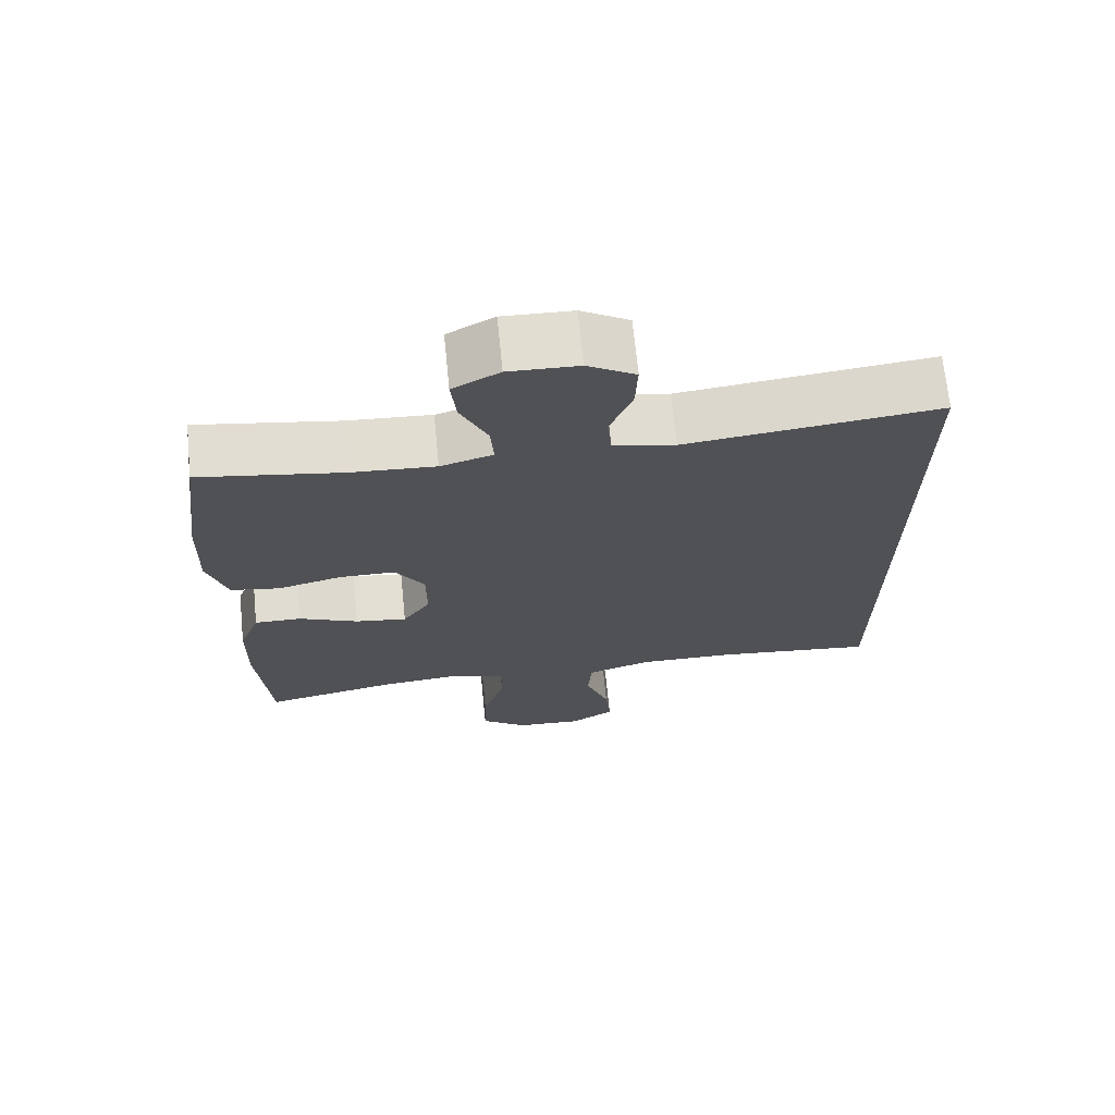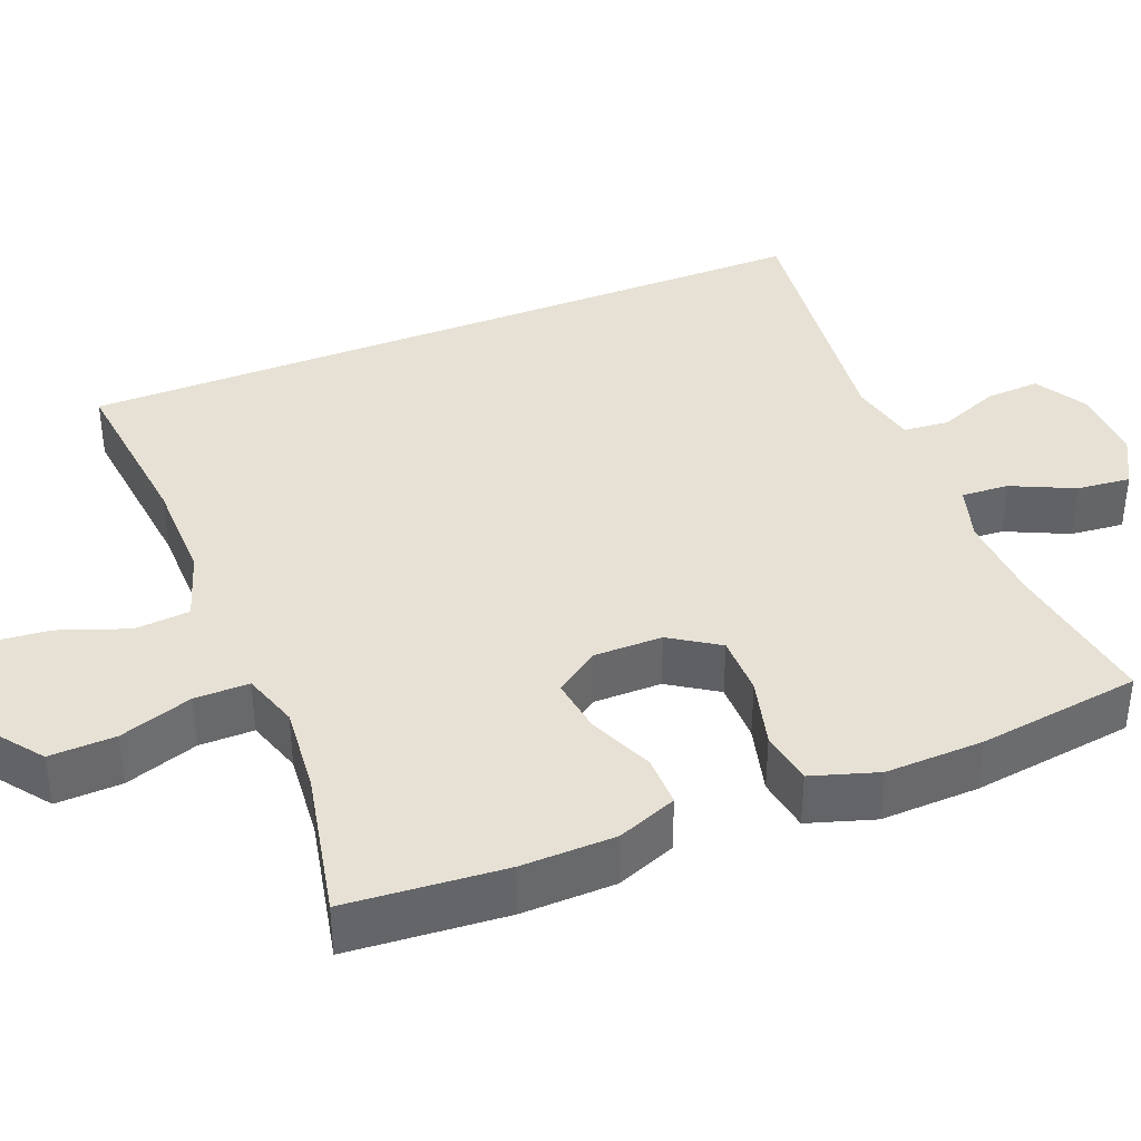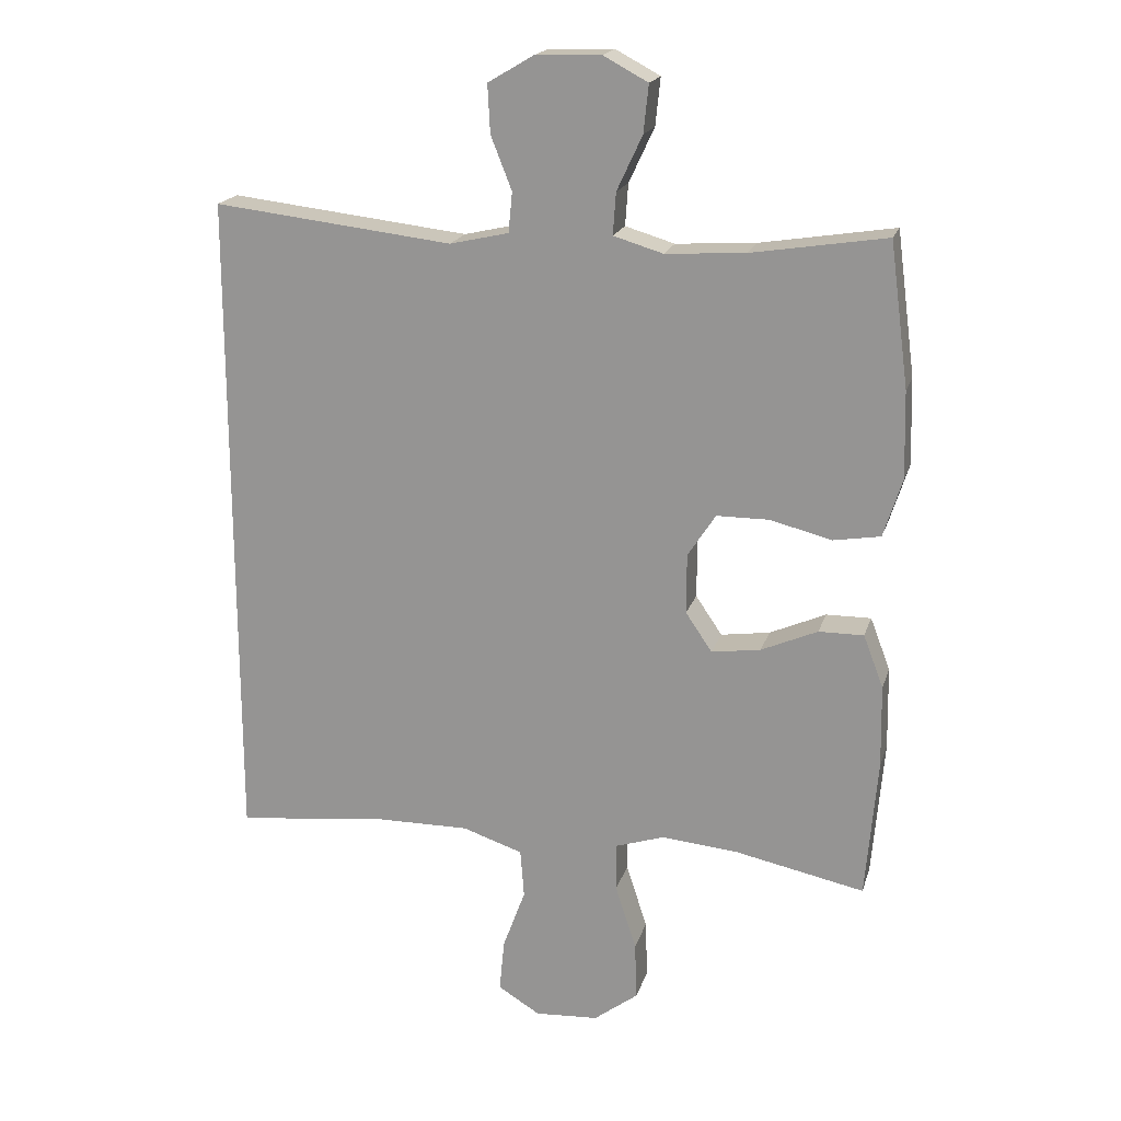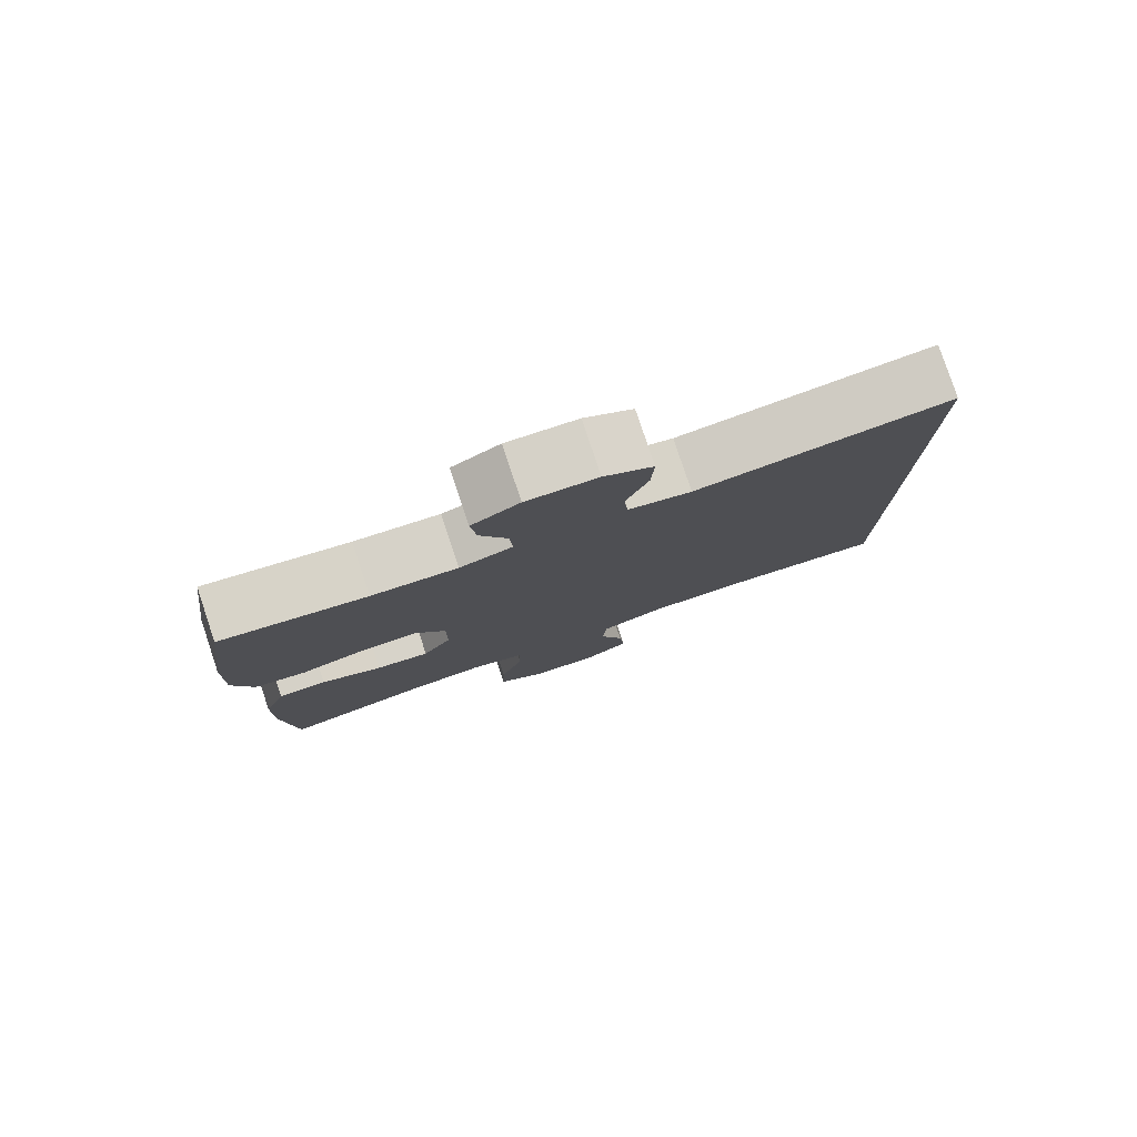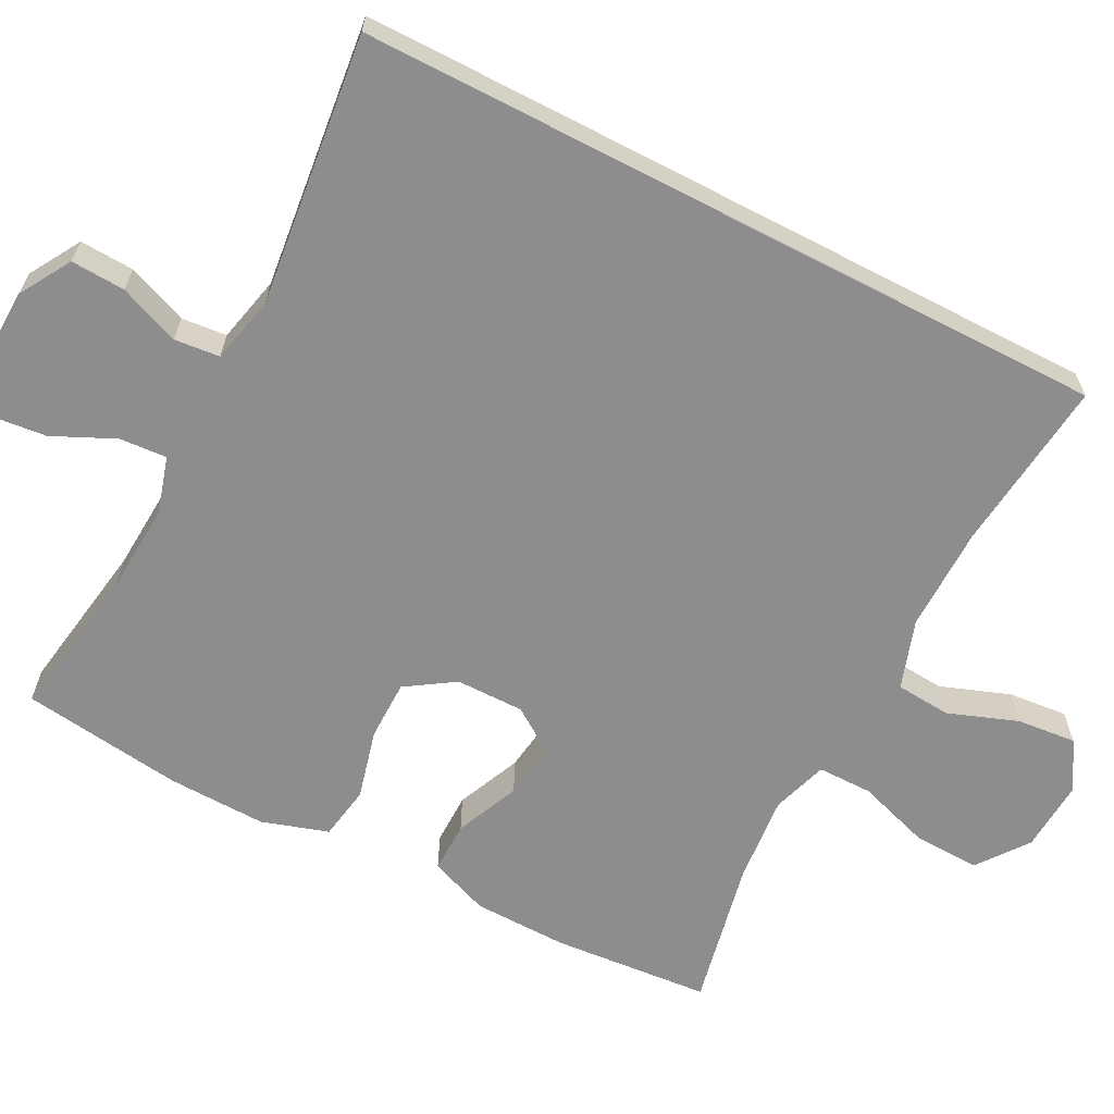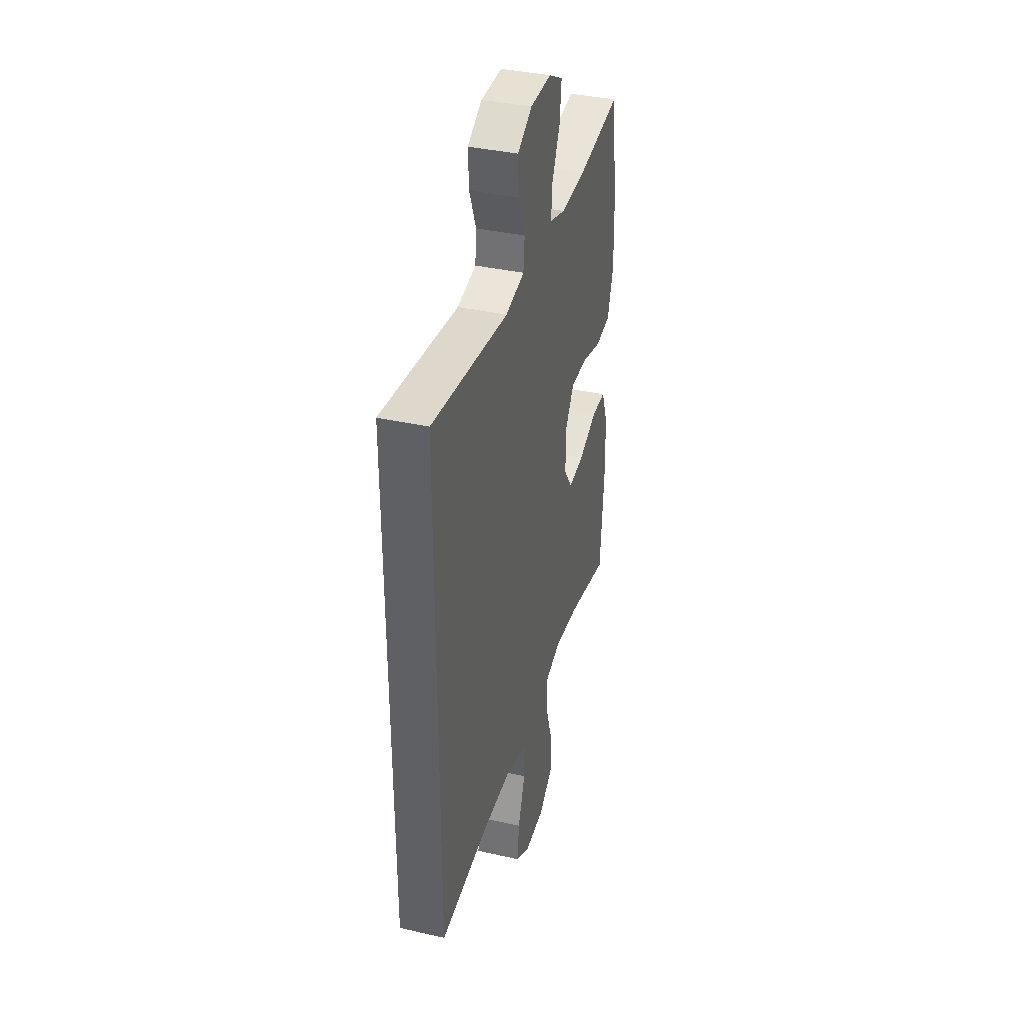
<metadata>
{"format":"obj","ext":"obj","renderer":"f3d","projection":"perspective","resolution":1024,"background":"white","views":[{"elev":69.5,"azim":-5.7,"up":"+Z"},{"elev":39.0,"azim":-111.8,"up":"+Y"},{"elev":18.9,"azim":-165.0,"up":"+Z"},{"elev":79.8,"azim":-18.5,"up":"+Z"},{"elev":-64.7,"azim":62.6,"up":"+Y"},{"elev":37.2,"azim":106.3,"up":"+Z"}]}
</metadata>
<code>
o path768
v 0.14 0.0375 0.4651
v 0.05133 0.0375 0.4853
v 0.04548 0.0375 0.5456
v 0.07722 0.0375 0.6259
v 0.08091 0.0375 0.6983
v 0.01234 0.0375 0.739
v -0.08687 0.0375 0.7421
v -0.1536 0.0375 0.706
v -0.1461 0.0375 0.6345
v -0.1078 0.0375 0.5522
v -0.1034 0.0375 0.4892
v -0.1779 0.0375 0.4671
v -0.2978 0.0375 0.4744
v -0.5012 0.0375 0.5066
v -0.5297 0.0375 0.291
v -0.5332 0.0375 0.1606
v -0.5051 0.0375 0.07225
v -0.4338 0.0375 0.06026
v -0.3422 0.0375 0.08384
v -0.2622 0.0375 0.08339
v -0.2201 0.0375 0.0189
v -0.2198 0.0375 -0.07153
v -0.2597 0.0375 -0.1302
v -0.3338 0.0375 -0.1196
v -0.4187 0.0375 -0.0825
v -0.4864 0.0375 -0.08179
v -0.5167 0.0375 -0.1609
v -0.5188 0.0375 -0.2854
v -0.5012 0.0375 -0.4951
v -0.306 0.0375 -0.4545
v -0.1901 0.0375 -0.444
v -0.1163 0.0375 -0.4681
v -0.1164 0.0375 -0.5408
v -0.1481 0.0375 -0.638
v -0.1509 0.0375 -0.7259
v -0.08421 0.0375 -0.776
v 0.01136 0.0375 -0.782
v 0.07512 0.0375 -0.7432
v 0.06749 0.0375 -0.6641
v 0.03349 0.0375 -0.5717
v 0.03933 0.0375 -0.4985
v 0.1304 0.0375 -0.4682
v 0.2692 0.0375 -0.4696
v 0.5007 0.0375 -0.4951
v 0.5007 0.0375 0.5066
v 0.14 -0.0375 0.4651
v 0.05133 -0.0375 0.4853
v 0.04548 -0.0375 0.5456
v 0.07722 -0.0375 0.6259
v 0.08091 -0.0375 0.6983
v 0.01234 -0.0375 0.739
v -0.08687 -0.0375 0.7421
v -0.1536 -0.0375 0.706
v -0.1461 -0.0375 0.6345
v -0.1078 -0.0375 0.5522
v -0.1034 -0.0375 0.4892
v -0.1779 -0.0375 0.4671
v -0.2978 -0.0375 0.4744
v -0.5012 -0.0375 0.5066
v -0.5297 -0.0375 0.291
v -0.5332 -0.0375 0.1606
v -0.5051 -0.0375 0.07225
v -0.4338 -0.0375 0.06026
v -0.3422 -0.0375 0.08384
v -0.2622 -0.0375 0.08339
v -0.2201 -0.0375 0.0189
v -0.2198 -0.0375 -0.07153
v -0.2597 -0.0375 -0.1302
v -0.3338 -0.0375 -0.1196
v -0.4187 -0.0375 -0.0825
v -0.4864 -0.0375 -0.08179
v -0.5167 -0.0375 -0.1609
v -0.5188 -0.0375 -0.2854
v -0.5012 -0.0375 -0.4951
v -0.306 -0.0375 -0.4545
v -0.1901 -0.0375 -0.444
v -0.1163 -0.0375 -0.4681
v -0.1164 -0.0375 -0.5408
v -0.1481 -0.0375 -0.638
v -0.1509 -0.0375 -0.7259
v -0.08421 -0.0375 -0.776
v 0.01136 -0.0375 -0.782
v 0.07512 -0.0375 -0.7432
v 0.06749 -0.0375 -0.6641
v 0.03349 -0.0375 -0.5717
v 0.03933 -0.0375 -0.4985
v 0.1304 -0.0375 -0.4682
v 0.2692 -0.0375 -0.4696
v 0.5007 -0.0375 -0.4951
v 0.5007 -0.0375 0.5066
v -0.08421 0.0375 -0.776
v 0.01136 0.0375 -0.782
v 0.07512 0.0375 -0.7432
v 0.07512 0.0375 -0.7432
v -0.1509 0.0375 -0.7259
v 0.06749 0.0375 -0.6641
v -0.1481 0.0375 -0.638
v 0.03349 0.0375 -0.5717
v -0.1164 0.0375 -0.5408
v 0.03933 0.0375 -0.4985
v 0.03933 0.0375 -0.4985
v -0.1163 0.0375 -0.4681
v -0.1163 0.0375 -0.4681
v 0.1304 0.0375 -0.4682
v 0.5007 0.0375 -0.4951
v 0.5007 0.0375 -0.4951
v 0.5007 0.0375 0.5066
v 0.5007 0.0375 0.5066
v 0.2692 0.0375 -0.4696
v -0.5012 0.0375 -0.4951
v -0.5012 0.0375 -0.4951
v -0.306 0.0375 -0.4545
v -0.1901 0.0375 -0.444
v -0.5188 0.0375 -0.2854
v -0.5167 0.0375 -0.1609
v -0.4864 0.0375 -0.08179
v -0.4864 0.0375 -0.08179
v -0.2597 0.0375 -0.1302
v -0.2597 0.0375 -0.1302
v -0.3338 0.0375 -0.1196
v -0.2198 0.0375 -0.07153
v -0.4187 0.0375 -0.0825
v -0.2201 0.0375 0.0189
v -0.2622 0.0375 0.08339
v -0.5051 0.0375 0.07225
v -0.5051 0.0375 0.07225
v -0.4338 0.0375 0.06026
v -0.3422 0.0375 0.08384
v -0.5332 0.0375 0.1606
v -0.5297 0.0375 0.291
v -0.5012 0.0375 0.5066
v -0.5012 0.0375 0.5066
v -0.1779 0.0375 0.4671
v -0.2978 0.0375 0.4744
v 0.14 0.0375 0.4651
v 0.05133 0.0375 0.4853
v 0.05133 0.0375 0.4853
v -0.1034 0.0375 0.4892
v -0.1034 0.0375 0.4892
v 0.04548 0.0375 0.5456
v -0.1078 0.0375 0.5522
v 0.07722 0.0375 0.6259
v -0.1461 0.0375 0.6345
v 0.08091 0.0375 0.6983
v 0.08091 0.0375 0.6983
v -0.1536 0.0375 0.706
v -0.1536 0.0375 0.706
v 0.01234 0.0375 0.739
v -0.08687 0.0375 0.7421
v -0.08421 -0.0375 -0.776
v 0.01136 -0.0375 -0.782
v 0.07512 -0.0375 -0.7432
v 0.07512 -0.0375 -0.7432
v -0.1509 -0.0375 -0.7259
v 0.06749 -0.0375 -0.6641
v -0.1481 -0.0375 -0.638
v 0.03349 -0.0375 -0.5717
v -0.1164 -0.0375 -0.5408
v 0.03933 -0.0375 -0.4985
v 0.03933 -0.0375 -0.4985
v -0.1163 -0.0375 -0.4681
v -0.1163 -0.0375 -0.4681
v 0.1304 -0.0375 -0.4682
v 0.5007 -0.0375 -0.4951
v 0.5007 -0.0375 -0.4951
v 0.5007 -0.0375 0.5066
v 0.5007 -0.0375 0.5066
v 0.2692 -0.0375 -0.4696
v -0.5012 -0.0375 -0.4951
v -0.5012 -0.0375 -0.4951
v -0.306 -0.0375 -0.4545
v -0.1901 -0.0375 -0.444
v -0.5188 -0.0375 -0.2854
v -0.5167 -0.0375 -0.1609
v -0.4864 -0.0375 -0.08179
v -0.4864 -0.0375 -0.08179
v -0.2597 -0.0375 -0.1302
v -0.2597 -0.0375 -0.1302
v -0.3338 -0.0375 -0.1196
v -0.2198 -0.0375 -0.07153
v -0.4187 -0.0375 -0.0825
v -0.2201 -0.0375 0.0189
v -0.2622 -0.0375 0.08339
v -0.5051 -0.0375 0.07225
v -0.5051 -0.0375 0.07225
v -0.4338 -0.0375 0.06026
v -0.3422 -0.0375 0.08384
v -0.5332 -0.0375 0.1606
v -0.5297 -0.0375 0.291
v -0.5012 -0.0375 0.5066
v -0.5012 -0.0375 0.5066
v -0.1779 -0.0375 0.4671
v -0.2978 -0.0375 0.4744
v 0.14 -0.0375 0.4651
v 0.05133 -0.0375 0.4853
v 0.05133 -0.0375 0.4853
v -0.1034 -0.0375 0.4892
v -0.1034 -0.0375 0.4892
v 0.04548 -0.0375 0.5456
v -0.1078 -0.0375 0.5522
v 0.07722 -0.0375 0.6259
v -0.1461 -0.0375 0.6345
v 0.08091 -0.0375 0.6983
v 0.08091 -0.0375 0.6983
v -0.1536 -0.0375 0.706
v -0.1536 -0.0375 0.706
v 0.01234 -0.0375 0.739
v -0.08687 -0.0375 0.7421
f 171 179 173
f 179 181 174
f 171 177 179
f 180 177 161
f 161 177 172
f 192 193 183
f 166 168 164
f 171 173 169
f 155 151 152
f 150 151 155
f 158 159 161
f 203 207 201
f 168 180 163
f 156 157 158
f 168 194 182
f 202 208 205
f 163 161 159
f 182 180 168
f 201 200 199
f 195 182 194
f 195 183 182
f 150 156 154
f 174 181 175
f 183 193 187
f 188 187 189
f 172 177 171
f 189 193 190
f 200 201 202
f 197 192 183
f 195 197 183
f 166 194 168
f 159 158 157
f 186 188 184
f 199 197 195
f 208 202 207
f 163 180 161
f 150 155 156
f 173 179 174
f 197 199 200
f 201 207 202
f 189 187 193
f 157 156 155
f 187 188 186
f 36 37 82 81
f 37 94 153 82
f 35 36 81 80
f 38 39 84 83
f 34 35 80 79
f 39 40 85 84
f 33 34 79 78
f 40 101 160 85
f 103 33 78 162
f 41 42 87 86
f 106 108 167 165
f 43 44 89 88
f 111 30 75 170
f 42 43 88 87
f 31 32 77 76
f 30 31 76 75
f 28 29 74 73
f 27 28 73 72
f 117 27 72 176
f 119 24 69 178
f 22 23 68 67
f 25 26 71 70
f 24 25 70 69
f 21 22 67 66
f 20 21 66 65
f 126 18 63 185
f 18 19 64 63
f 16 17 62 61
f 19 20 65 64
f 15 16 61 60
f 132 15 60 191
f 12 13 58 57
f 1 137 196 46
f 139 12 57 198
f 2 3 48 47
f 10 11 56 55
f 45 1 46 90
f 13 14 59 58
f 3 4 49 48
f 9 10 55 54
f 4 145 204 49
f 147 9 54 206
f 5 6 51 50
f 7 8 53 52
f 6 7 52 51
f 112 114 120
f 120 115 122
f 112 120 118
f 121 102 118
f 102 113 118
f 133 124 134
f 107 105 109
f 112 110 114
f 96 93 92
f 91 96 92
f 99 102 100
f 144 142 148
f 109 104 121
f 97 99 98
f 109 123 135
f 143 146 149
f 104 100 102
f 123 109 121
f 142 140 141
f 136 135 123
f 136 123 124
f 91 95 97
f 115 116 122
f 124 128 134
f 129 130 128
f 113 112 118
f 130 131 134
f 141 143 142
f 138 124 133
f 136 124 138
f 107 109 135
f 100 98 99
f 127 125 129
f 140 136 138
f 149 148 143
f 104 102 121
f 91 97 96
f 114 115 120
f 138 141 140
f 142 143 148
f 130 134 128
f 98 96 97
f 128 127 129

</code>
